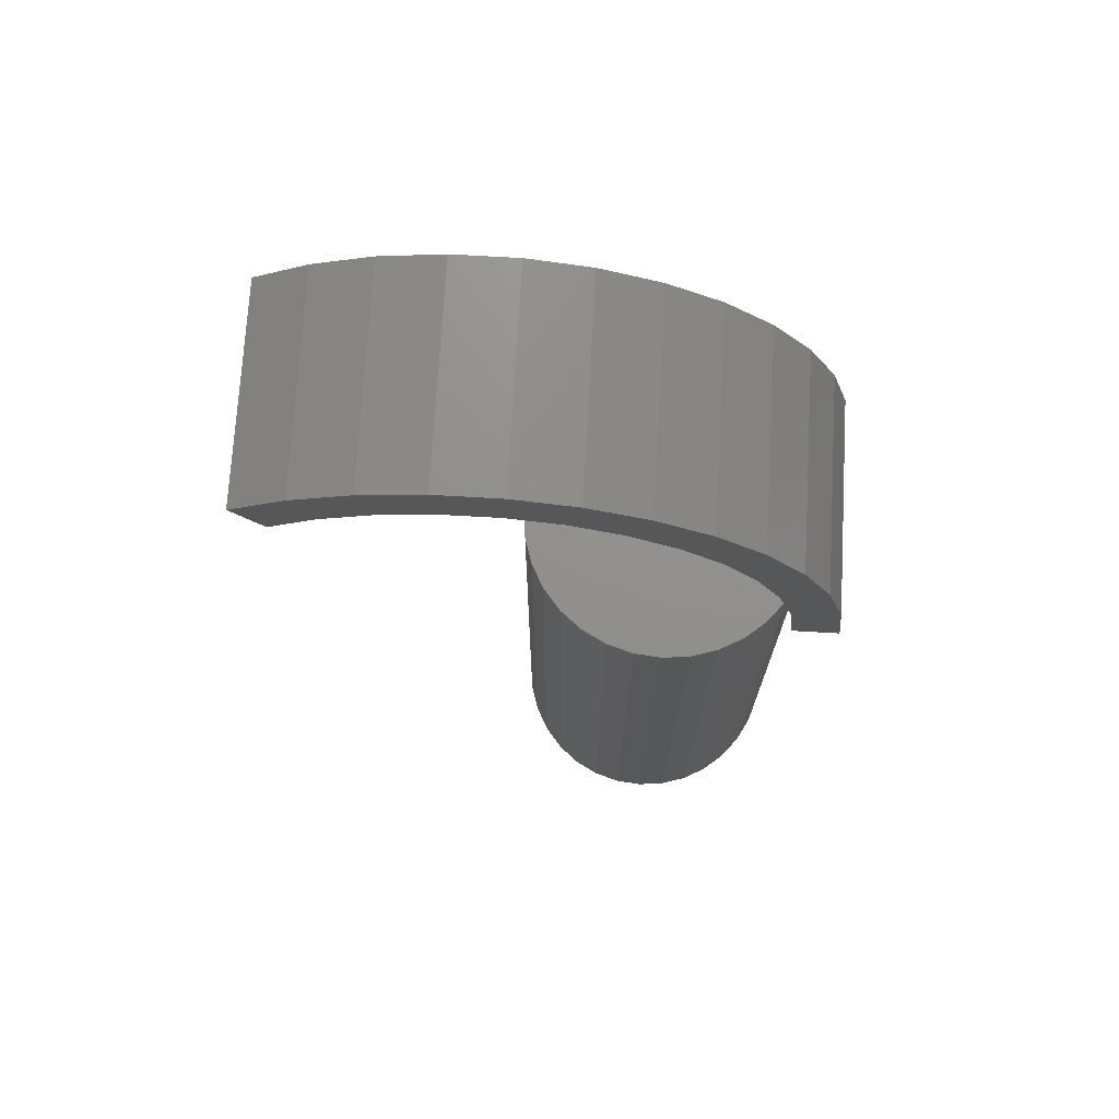
<metadata>
{"format":"stl","ext":"stl","renderer":"f3d","projection":"perspective","resolution":1024,"background":"white","views":[{"elev":72.4,"azim":3.3,"up":"+Y"}]}
</metadata>
<code>
# stl→obj: 372 verts, 736 faces
v -0.4375 0.3203 0.125
v -0.3501 0.3067 0.125
v -0.2912 0.3298 0.125
v -0.4038 0.2731 0.125
v -0.1605 0.399 0.125
v -0.234 0.399 0.125
v -0.3063 0.3855 0.125
v -0.08818 0.3856 0.125
v -0.01954 0.3592 0.125
v -0.1657 0.3422 0.125
v -0.1034 0.331 0.125
v -0.3749 0.3589 0.125
v -0.229 0.3418 0.125
v 0.0431 0.3207 0.125
v -0.0442 0.3086 0.125
v 0.09763 0.2713 0.125
v 0.009906 0.2757 0.125
v 0.1422 0.2128 0.125
v 0.05708 0.2335 0.125
v 0.1753 0.1472 0.125
v 0.09573 0.1834 0.125
v 0.1246 0.127 0.125
v 0.1959 0.07656 0.125
v 0.1426 0.06633 0.125
v 0.2031 0.003372 0.125
v 0.1492 0.003372 0.125
v -0.2912 0.3298 -0.125
v -0.3501 0.3067 -0.125
v -0.4375 0.3203 -0.125
v -0.4038 0.2731 -0.125
v -0.3063 0.3855 -0.125
v -0.234 0.399 -0.125
v -0.1605 0.399 -0.125
v -0.08818 0.3856 -0.125
v -0.1034 0.331 -0.125
v -0.1657 0.3422 -0.125
v -0.01954 0.3592 -0.125
v -0.3749 0.3589 -0.125
v -0.229 0.3418 -0.125
v 0.1246 0.127 -0.125
v 0.09573 0.1834 -0.125
v 0.1753 0.1472 -0.125
v 0.05708 0.2335 -0.125
v 0.1422 0.2128 -0.125
v 0.009906 0.2757 -0.125
v 0.09763 0.2713 -0.125
v -0.0442 0.3086 -0.125
v 0.0431 0.3207 -0.125
v 0.1959 0.07656 -0.125
v 0.1426 0.06633 -0.125
v 0.2031 0.003372 -0.125
v 0.1492 0.003372 -0.125
v -0.01371 -0.75 0.09913
v 0.02572 -0.75 0.09913
v 0.006003 -0.75 0.1011
v -0.03267 -0.75 0.09338
v 0.04468 -0.75 0.09338
v -0.05015 -0.75 0.08404
v 0.06215 -0.75 0.08404
v 0.06215 -0.75 -0.08404
v -0.03267 -0.75 -0.09338
v 0.04468 -0.75 -0.09338
v -0.01371 -0.75 -0.09913
v 0.02572 -0.75 -0.09913
v 0.006003 -0.75 -0.1011
v 0.07747 -0.75 0.07147
v -0.06546 -0.75 0.07147
v 0.09004 -0.75 0.05615
v -0.07803 -0.75 0.05615
v 0.09938 -0.75 0.03868
v -0.08737 -0.75 0.03868
v 0.1051 -0.75 0.01972
v -0.09312 -0.75 0.01972
v 0.1071 -0.75 -3.871e-17
v -0.09507 -0.75 1.08e-17
v 0.1051 -0.75 -0.01972
v -0.09312 -0.75 -0.01972
v 0.09938 -0.75 -0.03868
v -0.08737 -0.75 -0.03868
v 0.09004 -0.75 -0.05615
v -0.07803 -0.75 -0.05615
v 0.07747 -0.75 -0.07147
v -0.06546 -0.75 -0.07147
v -0.05015 -0.75 -0.08404
v 0.1696 9.08e-18 -2.234e-17
v 0.1696 -0.6875 -6.24e-17
v 0.1664 8.905e-18 -0.03191
v 0.1664 -0.6875 -0.03191
v 0.1571 8.389e-18 -0.0626
v 0.1571 -0.6875 -0.0626
v 0.142 7.55e-18 -0.09087
v 0.142 -0.6875 -0.09087
v 0.1217 6.42e-18 -0.1157
v 0.1217 -0.6875 -0.1157
v 0.09688 5.045e-18 -0.136
v 0.09688 -0.6875 -0.136
v 0.0686 3.475e-18 -0.1511
v 0.0686 -0.6875 -0.1511
v 0.03791 1.771e-18 -0.1604
v 0.03791 -0.6875 -0.1604
v 0.006003 -2.224e-33 -0.1636
v 0.006003 -0.6875 -0.1636
v -0.02591 -1.771e-18 -0.1604
v -0.02591 -0.6875 -0.1604
v -0.05659 -3.475e-18 -0.1511
v -0.05659 -0.6875 -0.1511
v -0.08487 -5.045e-18 -0.136
v -0.08487 -0.6875 -0.136
v -0.1097 -6.42e-18 -0.1157
v -0.1097 -0.6875 -0.1157
v -0.13 -7.55e-18 -0.09087
v -0.13 -0.6875 -0.09087
v -0.1451 -8.389e-18 -0.0626
v -0.1451 -0.6875 -0.0626
v -0.1544 -8.905e-18 -0.03191
v -0.1544 -0.6875 -0.03191
v -0.1576 -9.08e-18 1.772e-17
v -0.1576 -0.6875 1.772e-17
v -0.1544 -8.905e-18 0.03191
v -0.1544 -0.6875 0.03191
v -0.1451 -8.389e-18 0.0626
v -0.1451 -0.6875 0.0626
v -0.13 -7.55e-18 0.09087
v -0.13 -0.6875 0.09087
v -0.1097 -6.42e-18 0.1157
v -0.1097 -0.6875 0.1157
v -0.08487 -5.045e-18 0.136
v -0.08487 -0.6875 0.136
v -0.05659 -3.475e-18 0.1511
v -0.05659 -0.6875 0.1511
v -0.02591 -1.771e-18 0.1604
v -0.02591 -0.6875 0.1604
v 0.006003 1.112e-33 0.1636
v 0.006003 -0.6875 0.1636
v 0.03791 1.771e-18 0.1604
v 0.03791 -0.6875 0.1604
v 0.0686 3.475e-18 0.1511
v 0.0686 -0.6875 0.1511
v 0.09688 5.045e-18 0.136
v 0.09688 -0.6875 0.136
v 0.1217 6.42e-18 0.1157
v 0.1217 -0.6875 0.1157
v 0.142 7.55e-18 0.09087
v 0.142 -0.6875 0.09087
v 0.1571 8.389e-18 0.0626
v 0.1571 -0.6875 0.0626
v 0.1664 8.905e-18 0.03191
v 0.1664 -0.6875 0.03191
v -0.1073 -0.7488 0
v -0.1051 -0.7488 0.0221
v -0.119 -0.7452 -6.939e-18
v -0.1166 -0.7452 0.02438
v -0.1298 -0.7395 -6.939e-18
v -0.1272 -0.7395 0.02649
v -0.1393 -0.7317 0
v -0.1365 -0.7317 0.02834
v -0.147 -0.7222 0
v -0.1441 -0.7222 0.02986
v -0.1528 -0.7114 -1.388e-17
v -0.1498 -0.7114 0.03098
v -0.1564 -0.6997 0
v -0.1532 -0.6997 0.03168
v 0.1171 -0.7488 0.0221
v 0.1193 -0.7488 6.939e-18
v 0.1286 -0.7452 0.02438
v 0.131 -0.7452 2.082e-17
v 0.1392 -0.7395 0.02649
v 0.1418 -0.7395 2.082e-17
v 0.1485 -0.7317 0.02834
v 0.1513 -0.7317 1.388e-17
v 0.1561 -0.7222 0.02986
v 0.159 -0.7222 2.776e-17
v 0.1618 -0.7114 0.03098
v 0.1648 -0.7114 1.388e-17
v 0.1653 -0.6997 0.03168
v 0.1684 -0.6997 4.163e-17
v 0.1106 -0.7488 0.04334
v 0.1215 -0.7452 0.04783
v 0.1315 -0.7395 0.05197
v 0.1402 -0.7317 0.05559
v 0.1474 -0.7222 0.05856
v 0.1527 -0.7114 0.06077
v 0.156 -0.6997 0.06214
v 0.1002 -0.7488 0.06293
v 0.1099 -0.7452 0.06944
v 0.1189 -0.7395 0.07544
v 0.1268 -0.7317 0.0807
v 0.1332 -0.7222 0.08502
v 0.1381 -0.7114 0.08823
v 0.141 -0.6997 0.09021
v 0.08609 -0.7488 0.08009
v 0.09438 -0.7452 0.08838
v 0.102 -0.7395 0.09602
v 0.1087 -0.7317 0.1027
v 0.1142 -0.7222 0.1082
v 0.1183 -0.7114 0.1123
v 0.1208 -0.6997 0.1148
v 0.06893 -0.7488 0.09417
v 0.07544 -0.7452 0.1039
v 0.08145 -0.7395 0.1129
v 0.08671 -0.7317 0.1208
v 0.09103 -0.7222 0.1272
v 0.09423 -0.7114 0.132
v 0.09621 -0.6997 0.135
v 0.04935 -0.7488 0.1046
v 0.05383 -0.7452 0.1155
v 0.05797 -0.7395 0.1255
v 0.06159 -0.7317 0.1342
v 0.06457 -0.7222 0.1414
v 0.06678 -0.7114 0.1467
v 0.06814 -0.6997 0.15
v 0.0281 -0.7488 0.1111
v 0.03039 -0.7452 0.1226
v 0.0325 -0.7395 0.1332
v 0.03434 -0.7317 0.1425
v 0.03586 -0.7222 0.1501
v 0.03699 -0.7114 0.1558
v 0.03768 -0.6997 0.1592
v 0.006003 -0.7488 0.1133
v 0.006003 -0.7452 0.125
v 0.006003 -0.7395 0.1358
v 0.006003 -0.7317 0.1453
v 0.006003 -0.7222 0.153
v 0.006003 -0.7114 0.1588
v 0.006003 -0.6997 0.1624
v -0.01609 -0.7488 0.1111
v -0.01838 -0.7452 0.1226
v -0.02049 -0.7395 0.1332
v -0.02234 -0.7317 0.1425
v -0.02385 -0.7222 0.1501
v -0.02498 -0.7114 0.1558
v -0.02567 -0.6997 0.1592
v -0.03734 -0.7488 0.1046
v -0.04183 -0.7452 0.1155
v -0.04596 -0.7395 0.1255
v -0.04959 -0.7317 0.1342
v -0.05256 -0.7222 0.1414
v -0.05477 -0.7114 0.1467
v -0.05613 -0.6997 0.15
v -0.05692 -0.7488 0.09417
v -0.06344 -0.7452 0.1039
v -0.06944 -0.7395 0.1129
v -0.0747 -0.7317 0.1208
v -0.07902 -0.7222 0.1272
v -0.08223 -0.7114 0.132
v -0.0842 -0.6997 0.135
v -0.07409 -0.7488 0.08009
v -0.08238 -0.7452 0.08838
v -0.09002 -0.7395 0.09602
v -0.09671 -0.7317 0.1027
v -0.1022 -0.7222 0.1082
v -0.1063 -0.7114 0.1123
v -0.1088 -0.6997 0.1148
v -0.08817 -0.7488 0.06293
v -0.09792 -0.7452 0.06944
v -0.1069 -0.7395 0.07544
v -0.1148 -0.7317 0.0807
v -0.1212 -0.7222 0.08502
v -0.126 -0.7114 0.08823
v -0.129 -0.6997 0.09021
v -0.09864 -0.7488 0.04334
v -0.1095 -0.7452 0.04783
v -0.1195 -0.7395 0.05197
v -0.1282 -0.7317 0.05559
v -0.1354 -0.7222 0.05856
v -0.1407 -0.7114 0.06077
v -0.144 -0.6997 0.06214
v 0.1171 -0.7488 -0.0221
v 0.1286 -0.7452 -0.02438
v 0.1392 -0.7395 -0.02649
v 0.1485 -0.7317 -0.02834
v 0.1561 -0.7222 -0.02986
v 0.1618 -0.7114 -0.03098
v 0.1653 -0.6997 -0.03168
v -0.1051 -0.7488 -0.0221
v -0.1166 -0.7452 -0.02438
v -0.1272 -0.7395 -0.02649
v -0.1365 -0.7317 -0.02834
v -0.1441 -0.7222 -0.02986
v -0.1498 -0.7114 -0.03098
v -0.1532 -0.6997 -0.03168
v -0.09864 -0.7488 -0.04334
v -0.1095 -0.7452 -0.04783
v -0.1195 -0.7395 -0.05197
v -0.1282 -0.7317 -0.05559
v -0.1354 -0.7222 -0.05856
v -0.1407 -0.7114 -0.06077
v -0.144 -0.6997 -0.06214
v -0.08817 -0.7488 -0.06293
v -0.09792 -0.7452 -0.06944
v -0.1069 -0.7395 -0.07544
v -0.1148 -0.7317 -0.0807
v -0.1212 -0.7222 -0.08502
v -0.126 -0.7114 -0.08823
v -0.129 -0.6997 -0.09021
v -0.07409 -0.7488 -0.08009
v -0.08238 -0.7452 -0.08838
v -0.09002 -0.7395 -0.09602
v -0.09671 -0.7317 -0.1027
v -0.1022 -0.7222 -0.1082
v -0.1063 -0.7114 -0.1123
v -0.1088 -0.6997 -0.1148
v -0.05692 -0.7488 -0.09417
v -0.06344 -0.7452 -0.1039
v -0.06944 -0.7395 -0.1129
v -0.0747 -0.7317 -0.1208
v -0.07902 -0.7222 -0.1272
v -0.08223 -0.7114 -0.132
v -0.0842 -0.6997 -0.135
v -0.03734 -0.7488 -0.1046
v -0.04183 -0.7452 -0.1155
v -0.04596 -0.7395 -0.1255
v -0.04959 -0.7317 -0.1342
v -0.05256 -0.7222 -0.1414
v -0.05477 -0.7114 -0.1467
v -0.05613 -0.6997 -0.15
v -0.01609 -0.7488 -0.1111
v -0.01838 -0.7452 -0.1226
v -0.02049 -0.7395 -0.1332
v -0.02234 -0.7317 -0.1425
v -0.02385 -0.7222 -0.1501
v -0.02498 -0.7114 -0.1558
v -0.02567 -0.6997 -0.1592
v 0.006003 -0.7488 -0.1133
v 0.006003 -0.7452 -0.125
v 0.006003 -0.7395 -0.1358
v 0.006003 -0.7317 -0.1453
v 0.006003 -0.7222 -0.153
v 0.006003 -0.7114 -0.1588
v 0.006003 -0.6997 -0.1624
v 0.0281 -0.7488 -0.1111
v 0.03039 -0.7452 -0.1226
v 0.0325 -0.7395 -0.1332
v 0.03434 -0.7317 -0.1425
v 0.03586 -0.7222 -0.1501
v 0.03699 -0.7114 -0.1558
v 0.03768 -0.6997 -0.1592
v 0.04935 -0.7488 -0.1046
v 0.05383 -0.7452 -0.1155
v 0.05797 -0.7395 -0.1255
v 0.06159 -0.7317 -0.1342
v 0.06457 -0.7222 -0.1414
v 0.06678 -0.7114 -0.1467
v 0.06814 -0.6997 -0.15
v 0.06893 -0.7488 -0.09417
v 0.07544 -0.7452 -0.1039
v 0.08145 -0.7395 -0.1129
v 0.08671 -0.7317 -0.1208
v 0.09103 -0.7222 -0.1272
v 0.09423 -0.7114 -0.132
v 0.09621 -0.6997 -0.135
v 0.08609 -0.7488 -0.08009
v 0.09438 -0.7452 -0.08838
v 0.102 -0.7395 -0.09602
v 0.1087 -0.7317 -0.1027
v 0.1142 -0.7222 -0.1082
v 0.1183 -0.7114 -0.1123
v 0.1208 -0.6997 -0.1148
v 0.1002 -0.7488 -0.06293
v 0.1099 -0.7452 -0.06944
v 0.1189 -0.7395 -0.07544
v 0.1268 -0.7317 -0.0807
v 0.1332 -0.7222 -0.08502
v 0.1381 -0.7114 -0.08823
v 0.141 -0.6997 -0.09021
v 0.1106 -0.7488 -0.04334
v 0.1215 -0.7452 -0.04783
v 0.1315 -0.7395 -0.05197
v 0.1402 -0.7317 -0.05559
v 0.1474 -0.7222 -0.05856
v 0.1527 -0.7114 -0.06077
v 0.156 -0.6997 -0.06214
f 1 2 3
f 1 4 2
f 5 6 7
f 5 7 8
f 9 10 11
f 12 1 3
f 12 3 13
f 12 13 10
f 12 10 9
f 12 9 8
f 12 8 7
f 9 11 14
f 14 11 15
f 14 15 16
f 16 15 17
f 16 17 18
f 18 17 19
f 18 19 20
f 20 19 21
f 20 21 22
f 20 22 23
f 23 22 24
f 23 24 25
f 25 24 26
f 27 28 29
f 28 30 29
f 31 32 33
f 34 31 33
f 35 36 37
f 38 31 34
f 38 34 37
f 38 37 36
f 38 36 39
f 38 39 27
f 38 27 29
f 40 41 42
f 42 41 43
f 42 43 44
f 44 43 45
f 44 45 46
f 46 45 47
f 46 47 48
f 48 47 35
f 48 35 37
f 42 49 40
f 40 49 50
f 49 51 50
f 50 51 52
f 29 1 38
f 38 1 12
f 38 12 31
f 31 12 7
f 31 7 32
f 32 7 6
f 32 6 33
f 33 6 5
f 33 5 34
f 34 5 8
f 34 8 37
f 37 8 9
f 37 9 48
f 48 9 14
f 48 14 46
f 46 14 16
f 46 16 44
f 44 16 18
f 44 18 42
f 42 18 20
f 42 20 49
f 49 20 23
f 49 23 51
f 51 23 25
f 52 51 26
f 26 51 25
f 47 11 35
f 35 11 10
f 35 10 36
f 36 10 13
f 36 13 39
f 39 13 3
f 39 3 27
f 27 3 2
f 27 2 28
f 28 2 4
f 28 4 30
f 11 47 15
f 15 47 45
f 15 45 17
f 17 45 43
f 17 43 19
f 19 43 41
f 19 41 21
f 21 41 40
f 21 40 22
f 22 40 50
f 22 50 24
f 24 50 52
f 24 52 26
f 29 30 1
f 1 30 4
f 53 54 55
f 54 53 56
f 54 56 57
f 57 56 58
f 57 58 59
f 60 61 62
f 62 61 63
f 62 63 64
f 64 63 65
f 59 58 66
f 66 58 67
f 66 67 68
f 68 67 69
f 68 69 70
f 70 69 71
f 70 71 72
f 72 71 73
f 72 73 74
f 74 73 75
f 74 75 76
f 76 75 77
f 76 77 78
f 78 77 79
f 78 79 80
f 80 79 81
f 80 81 82
f 82 81 83
f 82 83 60
f 60 83 84
f 60 84 61
f 85 86 87
f 87 86 88
f 87 88 89
f 89 88 90
f 89 90 91
f 91 90 92
f 91 92 93
f 93 92 94
f 93 94 95
f 95 94 96
f 95 96 97
f 97 96 98
f 97 98 99
f 99 98 100
f 99 100 101
f 101 100 102
f 101 102 103
f 103 102 104
f 103 104 105
f 105 104 106
f 105 106 107
f 107 106 108
f 107 108 109
f 109 108 110
f 109 110 111
f 111 110 112
f 111 112 113
f 113 112 114
f 113 114 115
f 115 114 116
f 115 116 117
f 117 116 118
f 117 118 119
f 119 118 120
f 119 120 121
f 121 120 122
f 121 122 123
f 123 122 124
f 123 124 125
f 125 124 126
f 125 126 127
f 127 126 128
f 127 128 129
f 129 128 130
f 129 130 131
f 131 130 132
f 131 132 133
f 133 132 134
f 133 134 135
f 135 134 136
f 135 136 137
f 137 136 138
f 137 138 139
f 139 138 140
f 139 140 141
f 141 140 142
f 141 142 143
f 143 142 144
f 143 144 145
f 145 144 146
f 145 146 147
f 147 146 148
f 147 148 85
f 85 148 86
f 75 73 149
f 149 73 150
f 149 150 151
f 151 150 152
f 151 152 153
f 153 152 154
f 153 154 155
f 155 154 156
f 155 156 157
f 157 156 158
f 157 158 159
f 159 158 160
f 159 160 161
f 161 160 162
f 161 162 118
f 118 162 120
f 72 74 163
f 163 74 164
f 163 164 165
f 165 164 166
f 165 166 167
f 167 166 168
f 167 168 169
f 169 168 170
f 169 170 171
f 171 170 172
f 171 172 173
f 173 172 174
f 173 174 175
f 175 174 176
f 175 176 148
f 148 176 86
f 70 72 177
f 177 72 163
f 177 163 178
f 178 163 165
f 178 165 179
f 179 165 167
f 179 167 180
f 180 167 169
f 180 169 181
f 181 169 171
f 181 171 182
f 182 171 173
f 182 173 183
f 183 173 175
f 183 175 146
f 146 175 148
f 68 70 184
f 184 70 177
f 184 177 185
f 185 177 178
f 185 178 186
f 186 178 179
f 186 179 187
f 187 179 180
f 187 180 188
f 188 180 181
f 188 181 189
f 189 181 182
f 189 182 190
f 190 182 183
f 190 183 144
f 144 183 146
f 66 68 191
f 191 68 184
f 191 184 192
f 192 184 185
f 192 185 193
f 193 185 186
f 193 186 194
f 194 186 187
f 194 187 195
f 195 187 188
f 195 188 196
f 196 188 189
f 196 189 197
f 197 189 190
f 197 190 142
f 142 190 144
f 59 66 198
f 198 66 191
f 198 191 199
f 199 191 192
f 199 192 200
f 200 192 193
f 200 193 201
f 201 193 194
f 201 194 202
f 202 194 195
f 202 195 203
f 203 195 196
f 203 196 204
f 204 196 197
f 204 197 140
f 140 197 142
f 57 59 205
f 205 59 198
f 205 198 206
f 206 198 199
f 206 199 207
f 207 199 200
f 207 200 208
f 208 200 201
f 208 201 209
f 209 201 202
f 209 202 210
f 210 202 203
f 210 203 211
f 211 203 204
f 211 204 138
f 138 204 140
f 54 57 212
f 212 57 205
f 212 205 213
f 213 205 206
f 213 206 214
f 214 206 207
f 214 207 215
f 215 207 208
f 215 208 216
f 216 208 209
f 216 209 217
f 217 209 210
f 217 210 218
f 218 210 211
f 218 211 136
f 136 211 138
f 55 54 219
f 219 54 212
f 219 212 220
f 220 212 213
f 220 213 221
f 221 213 214
f 221 214 222
f 222 214 215
f 222 215 223
f 223 215 216
f 223 216 224
f 224 216 217
f 224 217 225
f 225 217 218
f 225 218 134
f 134 218 136
f 53 55 226
f 226 55 219
f 226 219 227
f 227 219 220
f 227 220 228
f 228 220 221
f 228 221 229
f 229 221 222
f 229 222 230
f 230 222 223
f 230 223 231
f 231 223 224
f 231 224 232
f 232 224 225
f 232 225 132
f 132 225 134
f 56 53 233
f 233 53 226
f 233 226 234
f 234 226 227
f 234 227 235
f 235 227 228
f 235 228 236
f 236 228 229
f 236 229 237
f 237 229 230
f 237 230 238
f 238 230 231
f 238 231 239
f 239 231 232
f 239 232 130
f 130 232 132
f 58 56 240
f 240 56 233
f 240 233 241
f 241 233 234
f 241 234 242
f 242 234 235
f 242 235 243
f 243 235 236
f 243 236 244
f 244 236 237
f 244 237 245
f 245 237 238
f 245 238 246
f 246 238 239
f 246 239 128
f 128 239 130
f 67 58 247
f 247 58 240
f 247 240 248
f 248 240 241
f 248 241 249
f 249 241 242
f 249 242 250
f 250 242 243
f 250 243 251
f 251 243 244
f 251 244 252
f 252 244 245
f 252 245 253
f 253 245 246
f 253 246 126
f 126 246 128
f 69 67 254
f 254 67 247
f 254 247 255
f 255 247 248
f 255 248 256
f 256 248 249
f 256 249 257
f 257 249 250
f 257 250 258
f 258 250 251
f 258 251 259
f 259 251 252
f 259 252 260
f 260 252 253
f 260 253 124
f 124 253 126
f 71 69 261
f 261 69 254
f 261 254 262
f 262 254 255
f 262 255 263
f 263 255 256
f 263 256 264
f 264 256 257
f 264 257 265
f 265 257 258
f 265 258 266
f 266 258 259
f 266 259 267
f 267 259 260
f 267 260 122
f 122 260 124
f 73 71 150
f 150 71 261
f 150 261 152
f 152 261 262
f 152 262 154
f 154 262 263
f 154 263 156
f 156 263 264
f 156 264 158
f 158 264 265
f 158 265 160
f 160 265 266
f 160 266 162
f 162 266 267
f 162 267 120
f 120 267 122
f 74 76 164
f 164 76 268
f 164 268 166
f 166 268 269
f 166 269 168
f 168 269 270
f 168 270 170
f 170 270 271
f 170 271 172
f 172 271 272
f 172 272 174
f 174 272 273
f 174 273 176
f 176 273 274
f 176 274 86
f 86 274 88
f 77 75 275
f 275 75 149
f 275 149 276
f 276 149 151
f 276 151 277
f 277 151 153
f 277 153 278
f 278 153 155
f 278 155 279
f 279 155 157
f 279 157 280
f 280 157 159
f 280 159 281
f 281 159 161
f 281 161 116
f 116 161 118
f 79 77 282
f 282 77 275
f 282 275 283
f 283 275 276
f 283 276 284
f 284 276 277
f 284 277 285
f 285 277 278
f 285 278 286
f 286 278 279
f 286 279 287
f 287 279 280
f 287 280 288
f 288 280 281
f 288 281 114
f 114 281 116
f 81 79 289
f 289 79 282
f 289 282 290
f 290 282 283
f 290 283 291
f 291 283 284
f 291 284 292
f 292 284 285
f 292 285 293
f 293 285 286
f 293 286 294
f 294 286 287
f 294 287 295
f 295 287 288
f 295 288 112
f 112 288 114
f 83 81 296
f 296 81 289
f 296 289 297
f 297 289 290
f 297 290 298
f 298 290 291
f 298 291 299
f 299 291 292
f 299 292 300
f 300 292 293
f 300 293 301
f 301 293 294
f 301 294 302
f 302 294 295
f 302 295 110
f 110 295 112
f 84 83 303
f 303 83 296
f 303 296 304
f 304 296 297
f 304 297 305
f 305 297 298
f 305 298 306
f 306 298 299
f 306 299 307
f 307 299 300
f 307 300 308
f 308 300 301
f 308 301 309
f 309 301 302
f 309 302 108
f 108 302 110
f 61 84 310
f 310 84 303
f 310 303 311
f 311 303 304
f 311 304 312
f 312 304 305
f 312 305 313
f 313 305 306
f 313 306 314
f 314 306 307
f 314 307 315
f 315 307 308
f 315 308 316
f 316 308 309
f 316 309 106
f 106 309 108
f 63 61 317
f 317 61 310
f 317 310 318
f 318 310 311
f 318 311 319
f 319 311 312
f 319 312 320
f 320 312 313
f 320 313 321
f 321 313 314
f 321 314 322
f 322 314 315
f 322 315 323
f 323 315 316
f 323 316 104
f 104 316 106
f 65 63 324
f 324 63 317
f 324 317 325
f 325 317 318
f 325 318 326
f 326 318 319
f 326 319 327
f 327 319 320
f 327 320 328
f 328 320 321
f 328 321 329
f 329 321 322
f 329 322 330
f 330 322 323
f 330 323 102
f 102 323 104
f 64 65 331
f 331 65 324
f 331 324 332
f 332 324 325
f 332 325 333
f 333 325 326
f 333 326 334
f 334 326 327
f 334 327 335
f 335 327 328
f 335 328 336
f 336 328 329
f 336 329 337
f 337 329 330
f 337 330 100
f 100 330 102
f 62 64 338
f 338 64 331
f 338 331 339
f 339 331 332
f 339 332 340
f 340 332 333
f 340 333 341
f 341 333 334
f 341 334 342
f 342 334 335
f 342 335 343
f 343 335 336
f 343 336 344
f 344 336 337
f 344 337 98
f 98 337 100
f 60 62 345
f 345 62 338
f 345 338 346
f 346 338 339
f 346 339 347
f 347 339 340
f 347 340 348
f 348 340 341
f 348 341 349
f 349 341 342
f 349 342 350
f 350 342 343
f 350 343 351
f 351 343 344
f 351 344 96
f 96 344 98
f 82 60 352
f 352 60 345
f 352 345 353
f 353 345 346
f 353 346 354
f 354 346 347
f 354 347 355
f 355 347 348
f 355 348 356
f 356 348 349
f 356 349 357
f 357 349 350
f 357 350 358
f 358 350 351
f 358 351 94
f 94 351 96
f 80 82 359
f 359 82 352
f 359 352 360
f 360 352 353
f 360 353 361
f 361 353 354
f 361 354 362
f 362 354 355
f 362 355 363
f 363 355 356
f 363 356 364
f 364 356 357
f 364 357 365
f 365 357 358
f 365 358 92
f 92 358 94
f 78 80 366
f 366 80 359
f 366 359 367
f 367 359 360
f 367 360 368
f 368 360 361
f 368 361 369
f 369 361 362
f 369 362 370
f 370 362 363
f 370 363 371
f 371 363 364
f 371 364 372
f 372 364 365
f 372 365 90
f 90 365 92
f 76 78 268
f 268 78 366
f 268 366 269
f 269 366 367
f 269 367 270
f 270 367 368
f 270 368 271
f 271 368 369
f 271 369 272
f 272 369 370
f 272 370 273
f 273 370 371
f 273 371 274
f 274 371 372
f 274 372 88
f 88 372 90
f 133 135 131
f 129 131 135
f 137 129 135
f 99 103 97
f 101 103 99
f 103 105 97
f 97 105 107
f 97 107 95
f 95 107 109
f 95 109 93
f 93 109 111
f 93 111 91
f 91 111 113
f 91 113 89
f 89 113 115
f 89 115 87
f 87 115 117
f 87 117 85
f 85 117 119
f 85 119 147
f 147 119 121
f 147 121 145
f 145 121 123
f 145 123 143
f 143 123 125
f 143 125 141
f 141 125 127
f 141 127 139
f 139 127 129
f 139 129 137

</code>
